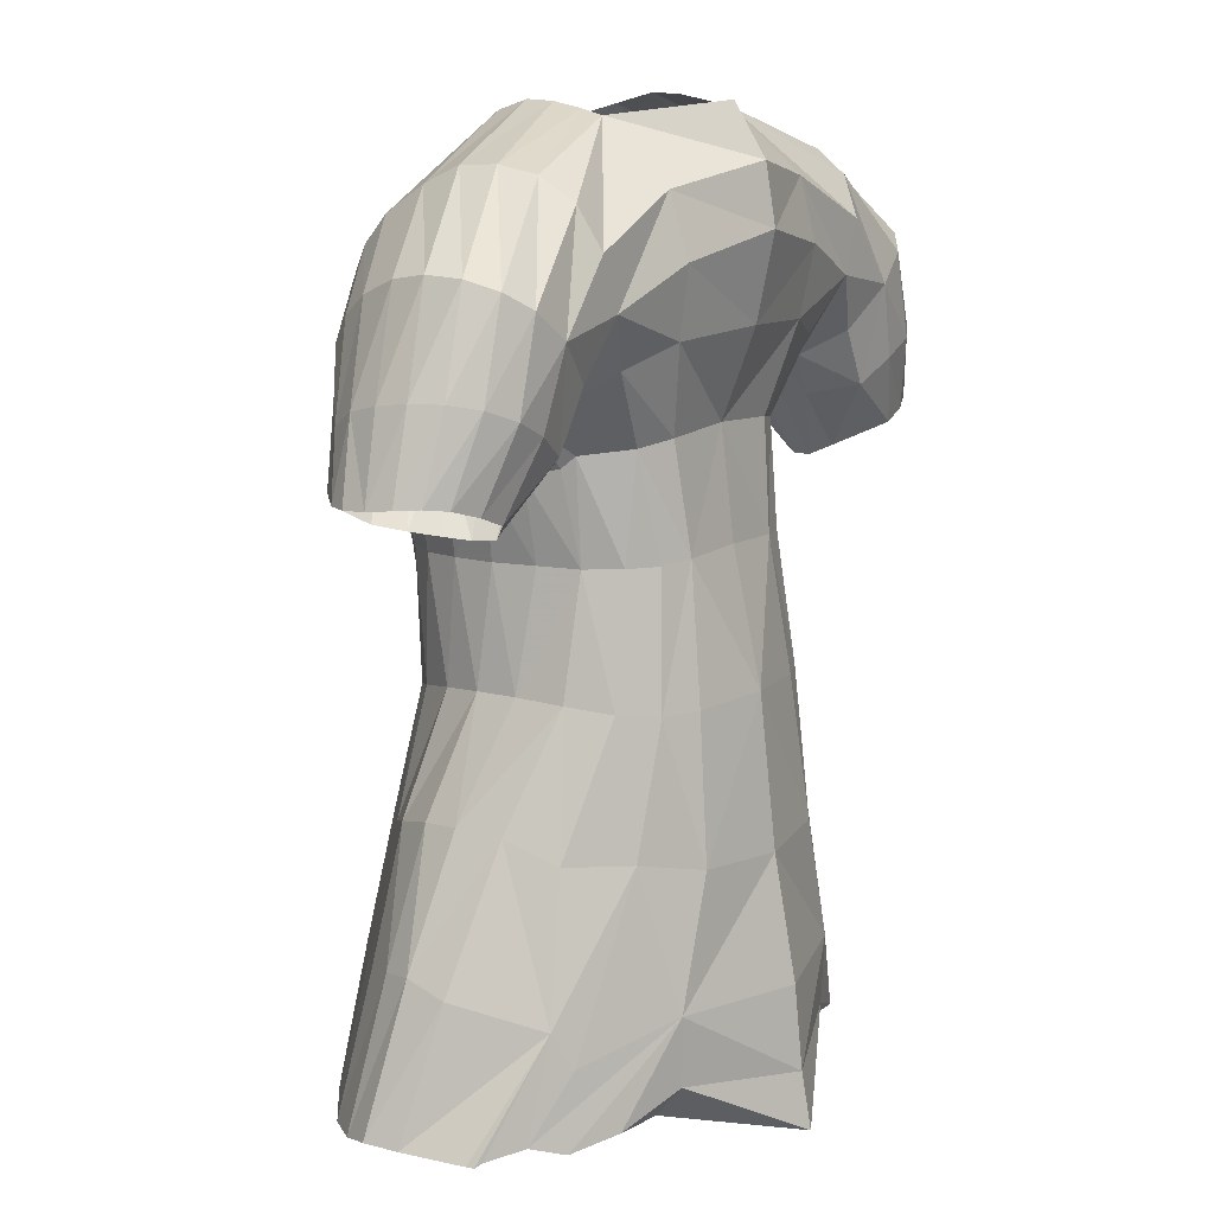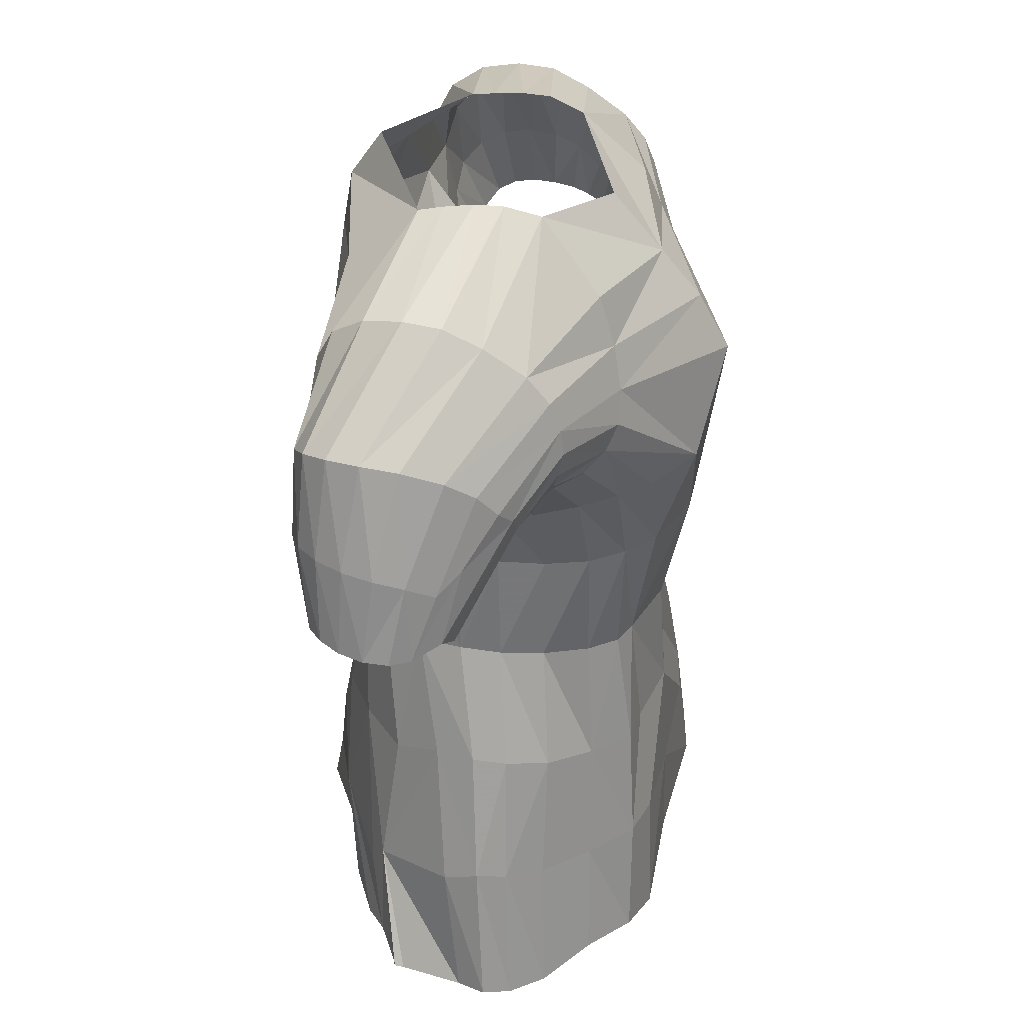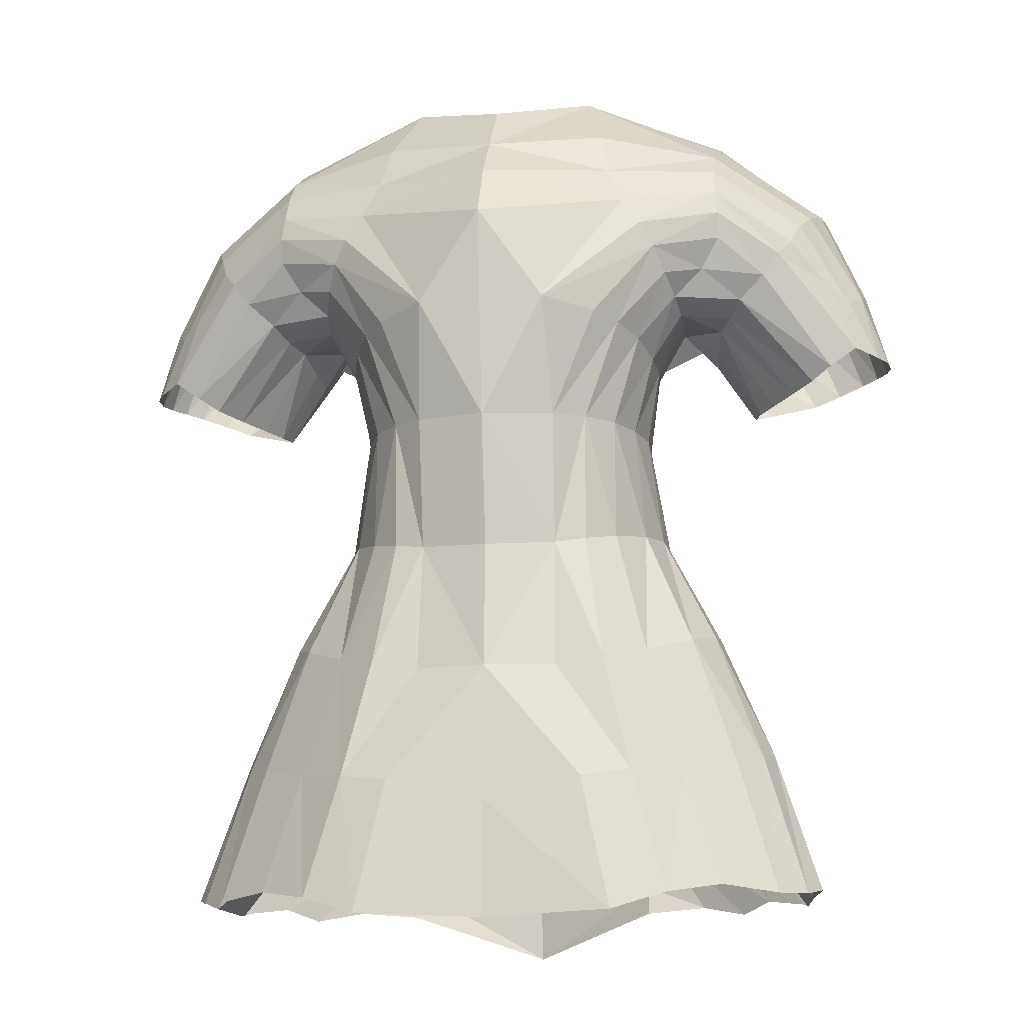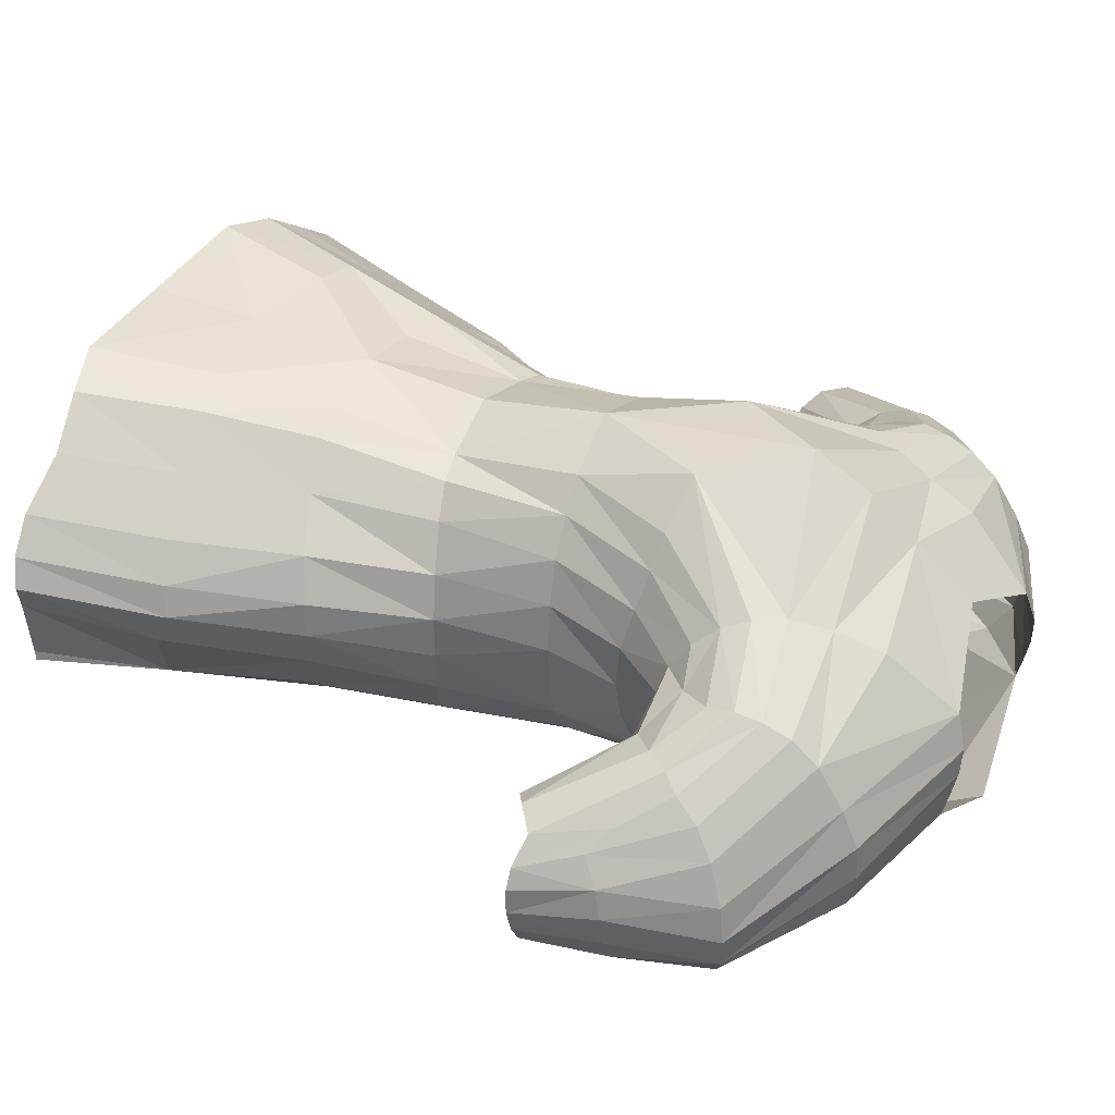
<metadata>
{"format":"obj","ext":"obj","renderer":"f3d","projection":"perspective","resolution":1024,"background":"white","views":[{"elev":12.4,"azim":123.0,"up":"+Y"},{"elev":40.8,"azim":-76.9,"up":"+Y"},{"elev":-15.6,"azim":9.2,"up":"+Y"},{"elev":38.9,"azim":116.6,"up":"+Z"}]}
</metadata>
<code>
v -0.5966 0.03936 0.2165
v -0.3531 -1.478 -0.4747
v -0.174 -0.1324 0.5275
v -0.5716 -0.0612 -0.2212
v -0.9534 0.02805 0.06272
v -0.6322 -1.47 -0.2847
v -0.6484 0.1236 0.2394
v -0.7709 0.03187 0.1615
v -0.6999 -0.03046 0.1324
v -0.495 0.01291 0.275
v -0.4668 0.07611 0.3279
v -0.251 -1.139 -0.4778
v 0 -1.153 -0.5221
v 0 -1.482 -0.5842
v -0.5968 -1.563 -0.3292
v -0.4069 -1.104 -0.379
v -0.6363 -1.759 -0.3358
v -0.7139 -1.73 -0.2732
v 0 -1.704 -0.607
v -0.3444 -1.661 -0.47
v -0.3055 -0.1482 0.4265
v -0.1891 -0.4473 0.4298
v 0 -0.4584 0.4966
v 0 0.117 0.5716
v -0.3822 0.2159 0.3464
v -0.4314 0.1403 0.3521
v -0.5124 -0.0321 -0.144
v -0.6105 -0.1294 -0.1819
v -0.614 -0.1164 -0.248
v -0.5446 -0.006319 -0.2641
v -0.4034 -0.1452 -0.2074
v -0.4148 -0.1766 -0.1722
v -1.015 -0.01708 0.01152
v -1.092 -0.1748 -0.03532
v -1.027 -0.1609 0.02653
v -0.8107 -1.745 -0.2133
v -0.8289 -1.754 -0.2039
v -0.8267 -1.757 -0.1776
v -0.8495 -1.754 0.001864
v -0.7466 -1.402 -0.06194
v -0.5871 -1.036 -0.1182
v -0.5388 -1.096 -0.2507
v -0.4471 -0.7341 -0.1992
v -0.3989 -0.7505 -0.313
v -0.3187 -0.7622 -0.3926
v -0.2181 -0.7604 -0.4367
v -0.336 -0.4131 -0.3
v -0.2738 -0.4108 -0.3607
v -0.1842 -0.4041 -0.3895
v 0 -0.3972 -0.3956
v 0 -0.7517 -0.4762
v -0.3107 -0.1311 -0.3169
v -0.2119 -0.1157 -0.3565
v 0 -0.1034 -0.3588
v -0.2801 0.1207 -0.4121
v 0 0.1351 -0.452
v -0.2964 0.3045 -0.4451
v 0 0.363 -0.5006
v -0.3038 0.4681 -0.3962
v 0 0.522 -0.4731
v -0.2923 0.6281 -0.2084
v 0 0.6587 -0.3857
v -0.5866 0.3456 -0.4036
v -0.6142 0.4526 -0.3508
v -0.6316 0.5131 -0.2632
v -0.2848 0.6424 -0.1469
v -0.6411 0.5331 -0.1602
v -0.2797 0.6574 -0.06503
v -0.6437 0.5288 -0.05854
v -0.2747 0.6604 0.01217
v -0.6402 0.4836 0.04303
v -0.2573 0.6324 0.1064
v -0.6368 0.4114 0.1545
v -0.3109 0.4485 0.2717
v -0 0.4019 0.3783
v 0 0.561 0.2438
v -0.3384 0.3208 0.3182
v 0 0.2743 0.4869
v -0.6385 0.3403 0.2138
v -0.6433 0.2638 0.2428
v -0.879 0.2077 0.08357
v -0.8534 0.1415 0.133
v -0.8178 0.09585 0.1604
v -0.6497 0.1961 0.2538
v -0.9534 -0.216 0.0398
v -0.8971 -0.2503 0.008582
v -0.8375 -0.2696 -0.04634
v -0.6658 -0.06532 0.06837
v -0.7794 -0.2852 -0.1036
v -0.6346 -0.08034 0.002181
v -0.5269 -0.06813 0.01858
v -0.527 -0.06325 0.1156
v -0.7365 -0.2959 -0.1496
v -0.6201 -0.1129 -0.1013
v -0.5212 -0.06221 -0.07519
v -0.4415 -0.1974 -0.08537
v -0.45 -0.2076 0.0196
v -0.4108 -0.4144 -0.1001
v -0.4148 -0.4188 0.02506
v -0.3893 -0.4246 0.1531
v -0.4436 -0.2012 0.1379
v -0.3437 -0.4315 0.2681
v -0.413 -0.1763 0.2497
v -0.5161 -0.03559 0.2005
v -0.2718 -0.4378 0.3593
v -0.365 -0.158 0.3475
v -0.3453 -0.7662 0.2749
v -0.2678 -0.7875 0.3469
v -0.1858 -0.8022 0.3731
v -0.3182 -1.127 0.4053
v -0.1909 -1.155 0.4119
v -0 -1.158 0.45
v -0 -0.8146 0.4267
v -0.2627 -1.467 0.4676
v -0 -1.523 0.4694
v -0.3413 -1.822 0.4941
v -0 -1.837 0.4783
v -0.3937 -1.448 0.4378
v -0.4866 -1.776 0.4548
v -0.5266 -1.43 0.33
v -0.6247 -1.748 0.3537
v -0.6597 -1.394 0.2156
v -0.7683 -1.762 0.2474
v -0.7285 -1.371 0.1203
v -0.8423 -1.756 0.1589
v -0.757 -1.359 0.03784
v -0.8779 -1.74 0.08307
v -0.6032 -1.025 0.09142
v -0.6144 -1.021 -0.004483
v -0.4571 -0.7282 0.04191
v -0.4641 -0.7254 -0.07445
v -0.3846 -0.4159 -0.2088
v -0.5473 -1.054 0.2031
v -0.4179 -0.7418 0.1587
v -0.429 -1.1 0.3092
v -0.7193 -0.2937 -0.2045
v -0.7701 -0.2721 -0.245
v -0.8334 -0.2448 -0.2958
v -0.7015 -0.09271 -0.3632
v -0.6141 0.05692 -0.3698
v -0.8966 -0.2172 -0.3468
v -0.8055 -0.03201 -0.3924
v -0.7401 0.1669 -0.4085
v -0.5326 0.2067 -0.4057
v -0.898 0.01123 -0.3948
v -0.8362 0.2421 -0.3953
v -0.9734 0.04247 -0.3553
v -0.9002 0.2856 -0.351
v -1.027 0.05653 -0.2931
v -0.9408 0.3119 -0.2794
v -1.058 0.05716 -0.2178
v -0.9543 0.3181 -0.1898
v -1.063 0.04587 -0.1368
v -0.9395 0.3023 -0.09348
v -1.05 0.02602 -0.05849
v -0.9086 0.2604 0.01063
v -1.127 -0.1707 -0.153
v -1.12 -0.1745 -0.08726
v -1.116 -0.1633 -0.2182
v -1.087 -0.1602 -0.2739
v -1.043 -0.1663 -0.3158
v -0.9707 -0.1887 -0.3432
v -0.4376 0.06543 -0.3534
v 0 -1.855 -0.6345
v -0.3504 -1.745 -0.4007
v -0.5157 -1.731 -0.4065
v 0.5966 0.03936 0.2165
v 0.3531 -1.478 -0.4747
v 0.174 -0.1324 0.5275
v 0.5716 -0.0612 -0.2212
v 0.9534 0.02805 0.06272
v 0.6322 -1.47 -0.2847
v 0.6484 0.1236 0.2394
v 0.7709 0.03187 0.1615
v 0.6999 -0.03046 0.1324
v 0.495 0.01291 0.275
v 0.4668 0.07611 0.3279
v 0.251 -1.139 -0.4778
v 0.5968 -1.563 -0.3292
v 0.4069 -1.104 -0.379
v 0.6363 -1.759 -0.3358
v 0.7139 -1.73 -0.2732
v 0.3444 -1.661 -0.47
v 0.3055 -0.1482 0.4265
v 0.1891 -0.4473 0.4298
v 0.3822 0.2159 0.3464
v 0.4314 0.1403 0.3521
v 0.5124 -0.0321 -0.144
v 0.6105 -0.1294 -0.1819
v 0.614 -0.1164 -0.248
v 0.5446 -0.006319 -0.2641
v 0.4034 -0.1452 -0.2074
v 0.4148 -0.1766 -0.1722
v 1.015 -0.01708 0.01152
v 1.092 -0.1748 -0.03532
v 1.027 -0.1609 0.02653
v 0.8107 -1.745 -0.2133
v 0.8289 -1.754 -0.2039
v 0.8267 -1.757 -0.1776
v 0.8495 -1.754 0.001864
v 0.7466 -1.402 -0.06194
v 0.5871 -1.036 -0.1182
v 0.5388 -1.096 -0.2507
v 0.4471 -0.7341 -0.1992
v 0.3989 -0.7505 -0.313
v 0.3187 -0.7622 -0.3926
v 0.2181 -0.7604 -0.4367
v 0.336 -0.4131 -0.3
v 0.2738 -0.4108 -0.3607
v 0.1842 -0.4041 -0.3895
v 0.3107 -0.1311 -0.3169
v 0.2119 -0.1157 -0.3565
v 0.2801 0.1207 -0.4121
v 0.2964 0.3045 -0.4451
v 0.3038 0.4681 -0.3962
v 0.2923 0.6281 -0.2084
v 0.5866 0.3456 -0.4036
v 0.6142 0.4526 -0.3508
v 0.6316 0.5131 -0.2632
v 0.2848 0.6424 -0.1469
v 0.6411 0.5331 -0.1602
v 0.2797 0.6574 -0.06503
v 0.6437 0.5288 -0.05854
v 0.2747 0.6604 0.01217
v 0.6402 0.4836 0.04303
v 0.2573 0.6324 0.1064
v 0.6368 0.4114 0.1545
v 0.3109 0.4485 0.2717
v 0.3384 0.3208 0.3182
v 0.6385 0.3403 0.2138
v 0.6433 0.2638 0.2428
v 0.879 0.2077 0.08357
v 0.8534 0.1415 0.133
v 0.8178 0.09585 0.1604
v 0.6497 0.1961 0.2538
v 0.9534 -0.216 0.0398
v 0.8971 -0.2503 0.008582
v 0.8375 -0.2696 -0.04634
v 0.6658 -0.06532 0.06837
v 0.7794 -0.2852 -0.1036
v 0.6346 -0.08034 0.002181
v 0.5269 -0.06813 0.01858
v 0.527 -0.06325 0.1156
v 0.7365 -0.2959 -0.1496
v 0.6201 -0.1129 -0.1013
v 0.5212 -0.06221 -0.07519
v 0.4415 -0.1974 -0.08537
v 0.45 -0.2076 0.0196
v 0.4108 -0.4144 -0.1001
v 0.4148 -0.4188 0.02506
v 0.3893 -0.4246 0.1531
v 0.4436 -0.2012 0.1379
v 0.3437 -0.4315 0.2681
v 0.413 -0.1763 0.2497
v 0.5161 -0.03559 0.2005
v 0.2718 -0.4378 0.3593
v 0.365 -0.158 0.3475
v 0.3453 -0.7662 0.2749
v 0.2678 -0.7875 0.3469
v 0.1858 -0.8022 0.3731
v 0.3182 -1.127 0.4053
v 0.1909 -1.155 0.4119
v 0.2627 -1.467 0.4676
v 0.3413 -1.822 0.4941
v 0.3937 -1.448 0.4378
v 0.4866 -1.776 0.4548
v 0.5266 -1.43 0.33
v 0.6247 -1.748 0.3537
v 0.6597 -1.394 0.2156
v 0.7683 -1.762 0.2474
v 0.7285 -1.371 0.1203
v 0.8423 -1.756 0.1589
v 0.757 -1.359 0.03784
v 0.8779 -1.74 0.08307
v 0.6032 -1.025 0.09142
v 0.6144 -1.021 -0.004483
v 0.4571 -0.7282 0.04191
v 0.4641 -0.7254 -0.07445
v 0.3846 -0.4159 -0.2088
v 0.5473 -1.054 0.2031
v 0.4179 -0.7418 0.1587
v 0.429 -1.1 0.3092
v 0.7193 -0.2937 -0.2045
v 0.7701 -0.2721 -0.245
v 0.8334 -0.2448 -0.2958
v 0.7015 -0.09271 -0.3632
v 0.6141 0.05692 -0.3698
v 0.8966 -0.2172 -0.3468
v 0.8055 -0.03201 -0.3924
v 0.7401 0.1669 -0.4085
v 0.5326 0.2067 -0.4057
v 0.898 0.01123 -0.3948
v 0.8362 0.2421 -0.3953
v 0.9734 0.04247 -0.3553
v 0.9002 0.2856 -0.351
v 1.027 0.05653 -0.2931
v 0.9408 0.3119 -0.2794
v 1.058 0.05716 -0.2178
v 0.9543 0.3181 -0.1898
v 1.063 0.04587 -0.1368
v 0.9395 0.3023 -0.09348
v 1.05 0.02602 -0.05849
v 0.9086 0.2604 0.01063
v 1.127 -0.1707 -0.153
v 1.12 -0.1745 -0.08726
v 1.116 -0.1633 -0.2182
v 1.087 -0.1602 -0.2739
v 1.043 -0.1663 -0.3158
v 0.9707 -0.1887 -0.3432
v 0.4376 0.06543 -0.3534
v 0.3504 -1.745 -0.4007
v 0.5157 -1.731 -0.4065
g ZBrush_defualt_group
f 1 7 8 9
f 1 10 11 7
f 2 12 13 14
f 2 15 16 12
f 2 17 18 15
f 2 14 19 20
f 3 21 22 23
f 3 24 25 26
f 3 26 11 21
f 4 27 28 29
f 31 32 27 4
f 4 29 30 31
f 5 33 34 35
f 6 36 37 38
f 6 38 39 40
f 6 15 18 36
f 6 40 41 42
f 6 42 16 15
f 42 41 43 44
f 42 44 45 16
f 45 46 12 16
f 45 44 47 48
f 45 48 49 46
f 49 50 51 46
f 49 48 52 53
f 49 53 54 50
f 54 53 55 56
f 56 55 57 58
f 58 57 59 60
f 60 59 61 62
f 61 59 63 64
f 61 64 65 66
f 66 65 67 68
f 68 67 69 70
f 70 69 71 72
f 72 71 73 74
f 72 74 75 76
f 75 74 77 78
f 78 77 25 24
f 77 74 73 79
f 77 79 80 25
f 80 79 81 82
f 80 82 83 84
f 80 84 26 25
f 84 83 8 7
f 84 7 11 26
f 83 82 5 35
f 83 35 85 8
f 85 86 9 8
f 86 87 88 9
f 87 89 90 88
f 90 91 92 88
f 90 89 93 94
f 90 94 95 91
f 95 27 32 96
f 95 96 97 91
f 95 94 28 27
f 97 96 98 99
f 97 99 100 101
f 97 101 92 91
f 101 100 102 103
f 101 103 104 92
f 103 102 105 106
f 103 106 10 104
f 106 105 22 21
f 106 21 11 10
f 105 102 107 108
f 105 108 109 22
f 109 108 110 111
f 109 111 112 113
f 109 113 23 22
f 112 111 114 115
f 115 114 116 117
f 116 114 118 119
f 119 118 120 121
f 121 120 122 123
f 123 122 124 125
f 125 124 126 127
f 127 126 40 39
f 126 124 128 129
f 126 129 41 40
f 129 128 130 131
f 129 131 43 41
f 131 130 99 98
f 131 98 132 43
f 132 47 44 43
f 132 98 96 32
f 132 32 31 47
f 130 128 133 134
f 130 134 100 99
f 134 133 135 107
f 134 107 102 100
f 135 133 122 120
f 135 120 118 110
f 135 110 108 107
f 133 128 124 122
f 118 114 111 110
f 94 93 136 28
f 136 137 29 28
f 137 138 139 29
f 139 140 30 29
f 139 138 141 142
f 139 142 143 140
f 143 63 144 140
f 143 142 145 146
f 143 146 64 63
f 146 145 147 148
f 146 148 65 64
f 148 147 149 150
f 148 150 67 65
f 150 149 151 152
f 150 152 69 67
f 152 151 153 154
f 152 154 71 69
f 154 153 155 156
f 154 156 73 71
f 156 155 33 81
f 156 81 79 73
f 155 153 157 158
f 155 158 34 33
f 157 153 151 159
f 159 151 149 160
f 160 149 147 161
f 161 147 145 162
f 162 145 142 141
f 144 57 55 163
f 144 163 30 140
f 144 63 59 57
f 163 55 53 52
f 163 52 31 30
f 82 81 33 5
f 52 48 47 31
f 51 13 12 46
f 20 19 164 165
f 166 17 2 20
f 104 10 1 9
f 104 9 88 92
f 24 3 23 169
f 166 20 165
f 167 175 174 173
f 167 173 177 176
f 168 14 13 178
f 168 178 180 179
f 168 179 182 181
f 168 183 19 14
f 169 23 185 184
f 169 187 186 24
f 169 184 177 187
f 170 190 189 188
f 192 170 188 193
f 170 192 191 190
f 171 196 195 194
f 172 199 198 197
f 172 201 200 199
f 172 197 182 179
f 172 203 202 201
f 172 179 180 203
f 203 205 204 202
f 203 180 206 205
f 206 180 178 207
f 206 209 208 205
f 206 207 210 209
f 210 207 51 50
f 210 212 211 209
f 210 50 54 212
f 54 56 213 212
f 56 58 214 213
f 58 60 215 214
f 60 62 216 215
f 216 218 217 215
f 216 220 219 218
f 220 222 221 219
f 222 224 223 221
f 224 226 225 223
f 226 228 227 225
f 226 76 75 228
f 75 78 229 228
f 78 24 186 229
f 229 230 227 228
f 229 186 231 230
f 231 233 232 230
f 231 235 234 233
f 231 186 187 235
f 235 173 174 234
f 235 187 177 173
f 234 196 171 233
f 234 174 236 196
f 236 174 175 237
f 237 175 239 238
f 238 239 241 240
f 241 239 243 242
f 241 245 244 240
f 241 242 246 245
f 246 247 193 188
f 246 242 248 247
f 246 188 189 245
f 248 250 249 247
f 248 252 251 250
f 248 242 243 252
f 252 254 253 251
f 252 243 255 254
f 254 257 256 253
f 254 255 176 257
f 257 184 185 256
f 257 176 177 184
f 256 259 258 253
f 256 185 260 259
f 260 262 261 259
f 260 113 112 262
f 260 185 23 113
f 112 115 263 262
f 115 117 264 263
f 264 266 265 263
f 266 268 267 265
f 268 270 269 267
f 270 272 271 269
f 272 274 273 271
f 274 200 201 273
f 273 276 275 271
f 273 201 202 276
f 276 278 277 275
f 276 202 204 278
f 278 249 250 277
f 278 204 279 249
f 279 204 205 208
f 279 193 247 249
f 279 208 192 193
f 277 281 280 275
f 277 250 251 281
f 281 258 282 280
f 281 251 253 258
f 282 267 269 280
f 282 261 265 267
f 282 258 259 261
f 280 269 271 275
f 265 261 262 263
f 245 189 283 244
f 283 189 190 284
f 284 190 286 285
f 286 190 191 287
f 286 289 288 285
f 286 287 290 289
f 290 287 291 217
f 290 293 292 289
f 290 217 218 293
f 293 295 294 292
f 293 218 219 295
f 295 297 296 294
f 295 219 221 297
f 297 299 298 296
f 297 221 223 299
f 299 301 300 298
f 299 223 225 301
f 301 303 302 300
f 301 225 227 303
f 303 232 194 302
f 303 227 230 232
f 302 305 304 300
f 302 194 195 305
f 304 306 298 300
f 306 307 296 298
f 307 308 294 296
f 308 309 292 294
f 309 288 289 292
f 291 310 213 214
f 291 287 191 310
f 291 214 215 217
f 310 211 212 213
f 310 191 192 211
f 233 171 194 232
f 211 192 208 209
f 51 207 178 13
f 183 311 164 19
f 312 183 168 181
f 255 175 167 176
f 255 243 239 175
f 311 183 312

</code>
